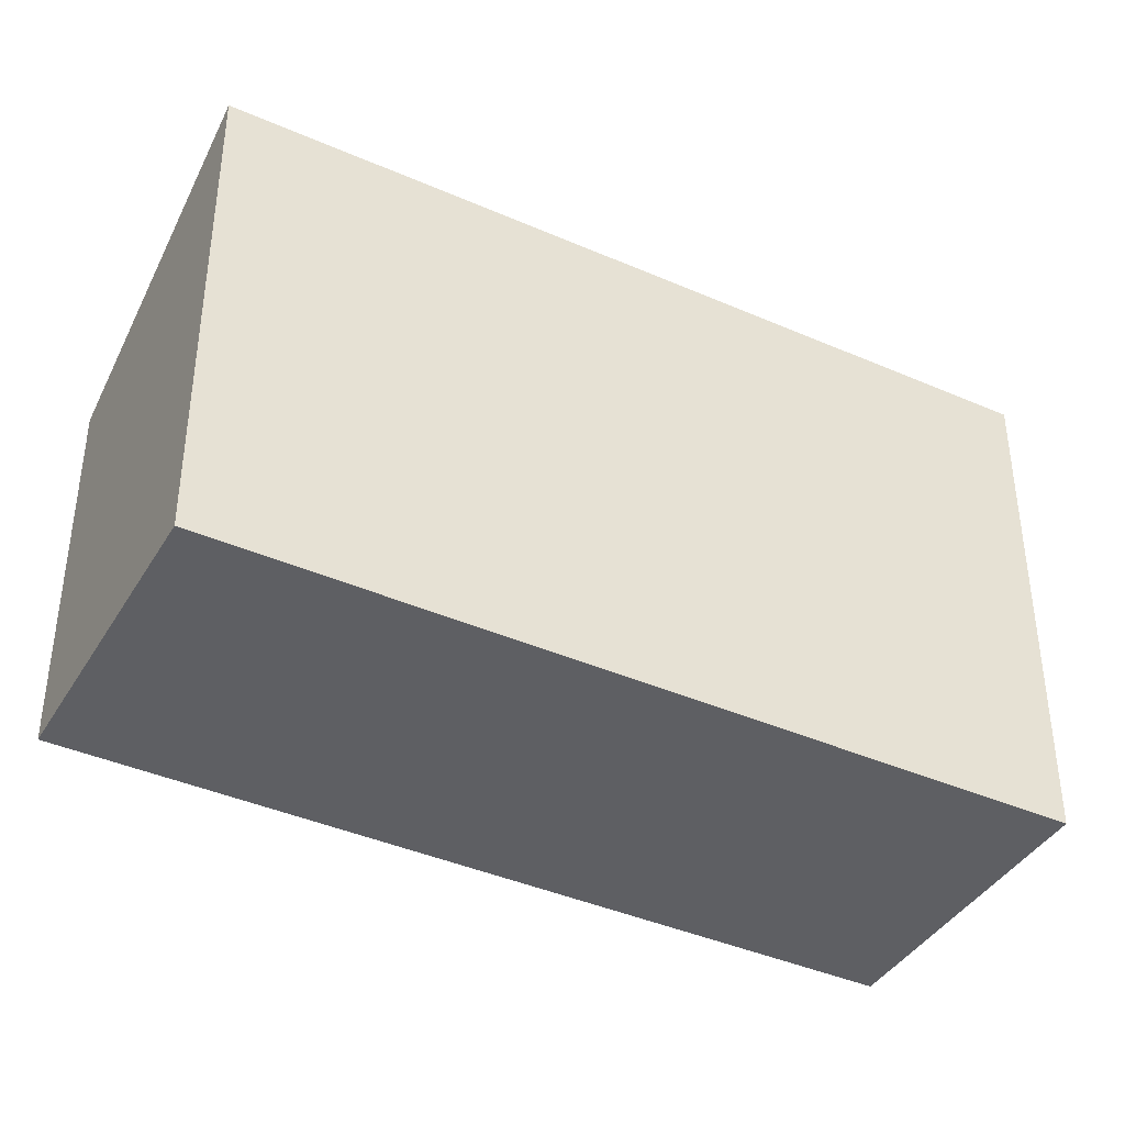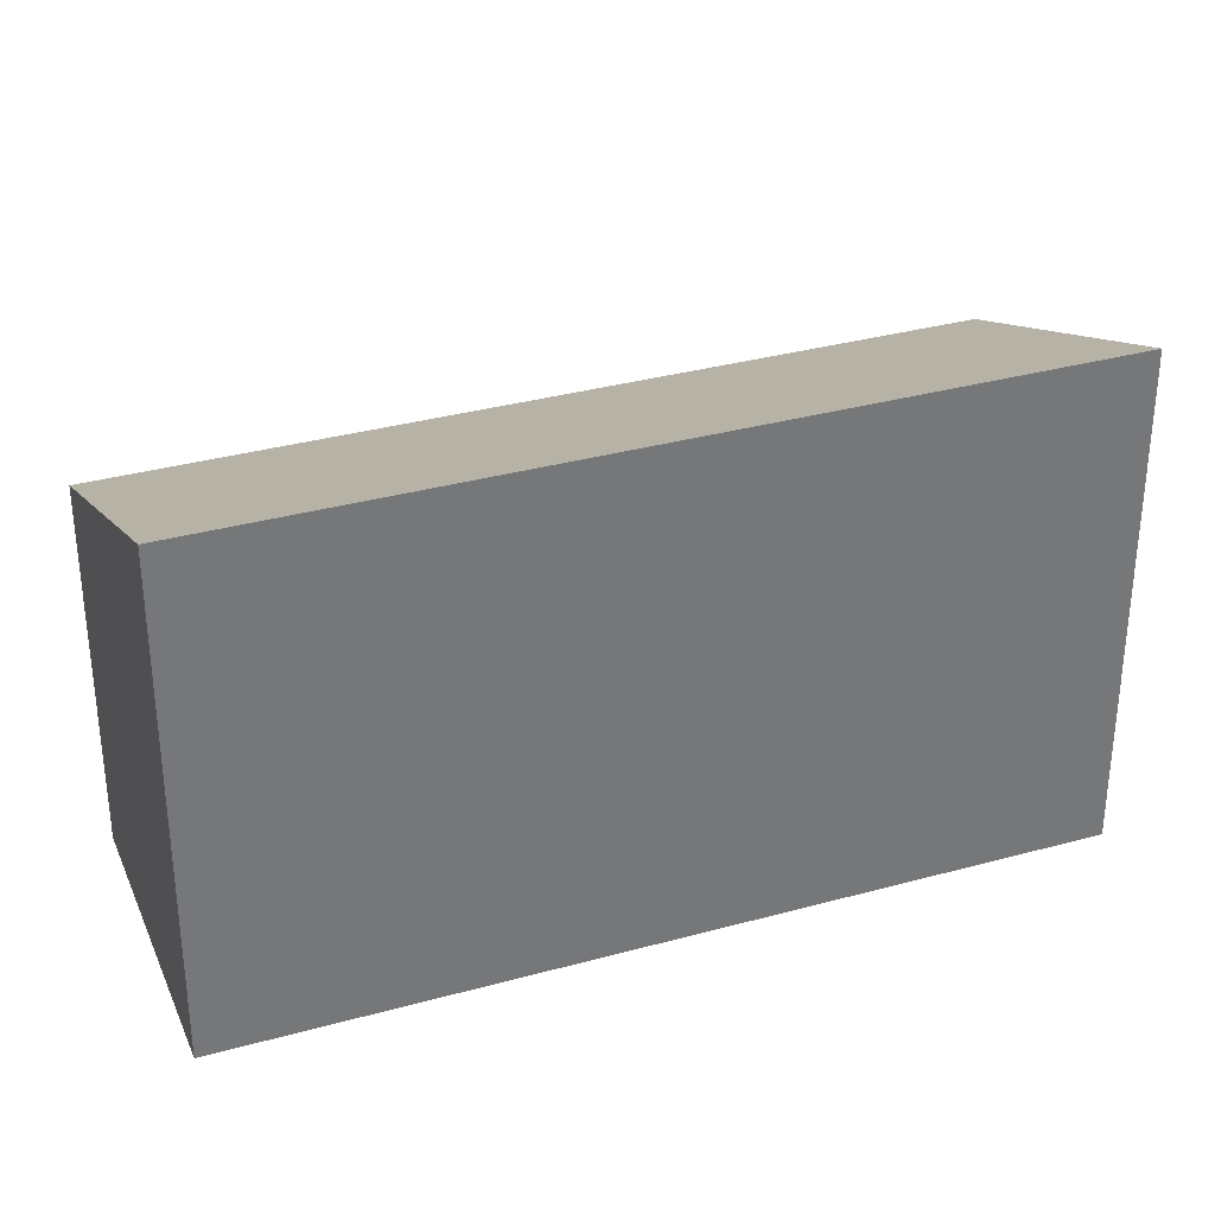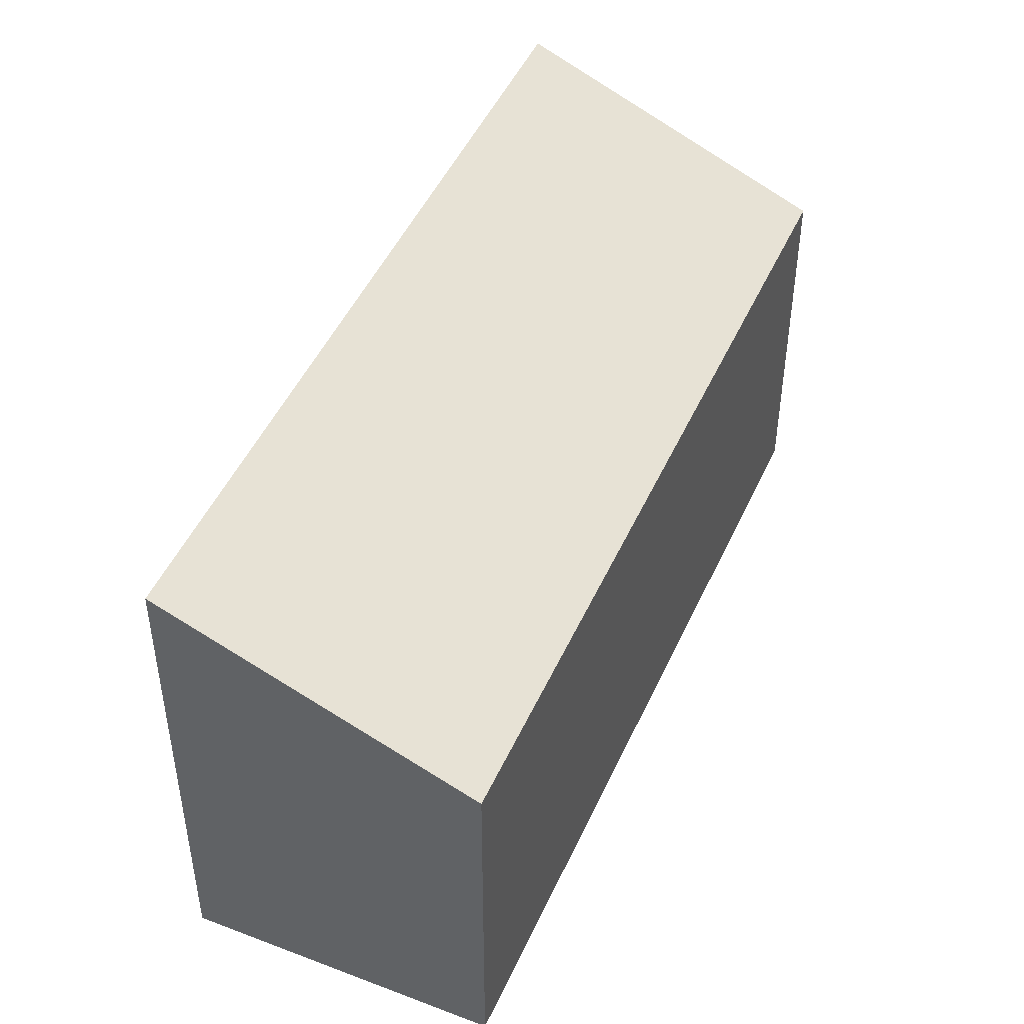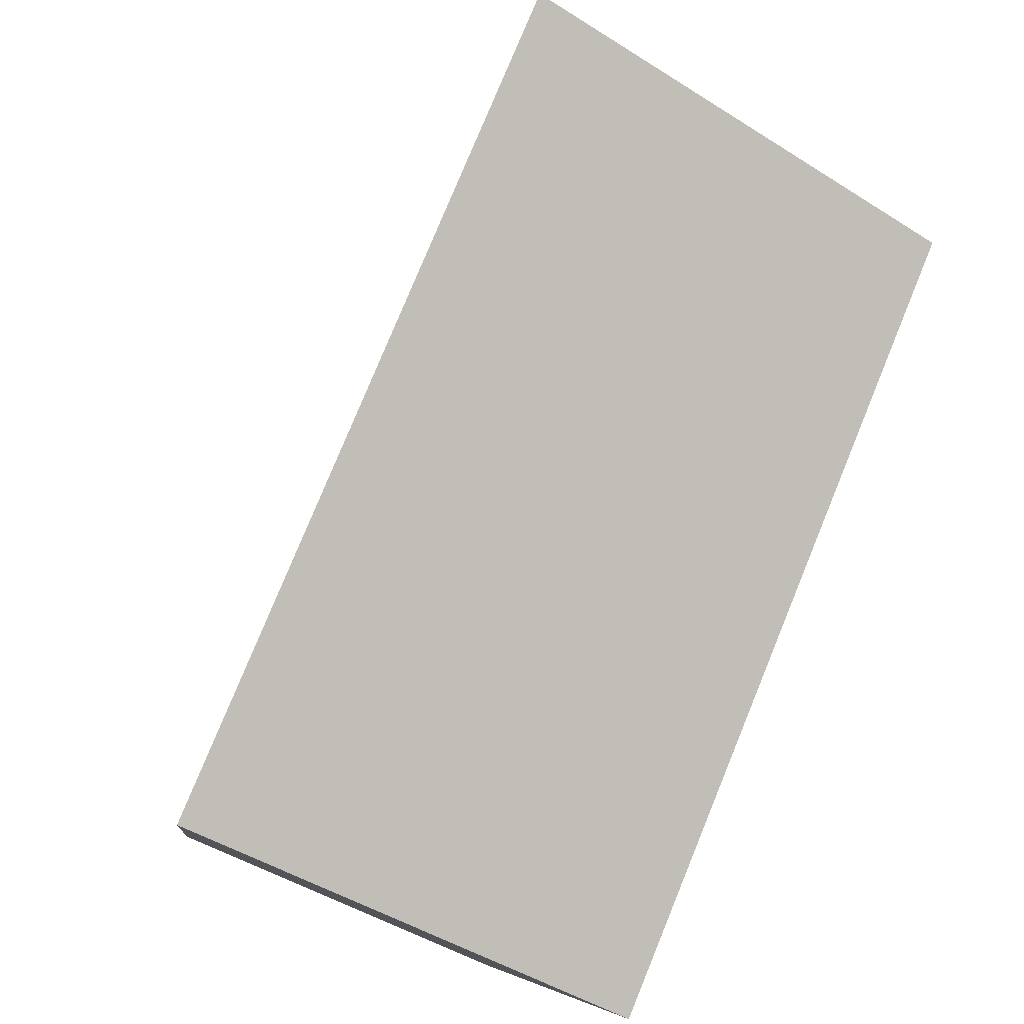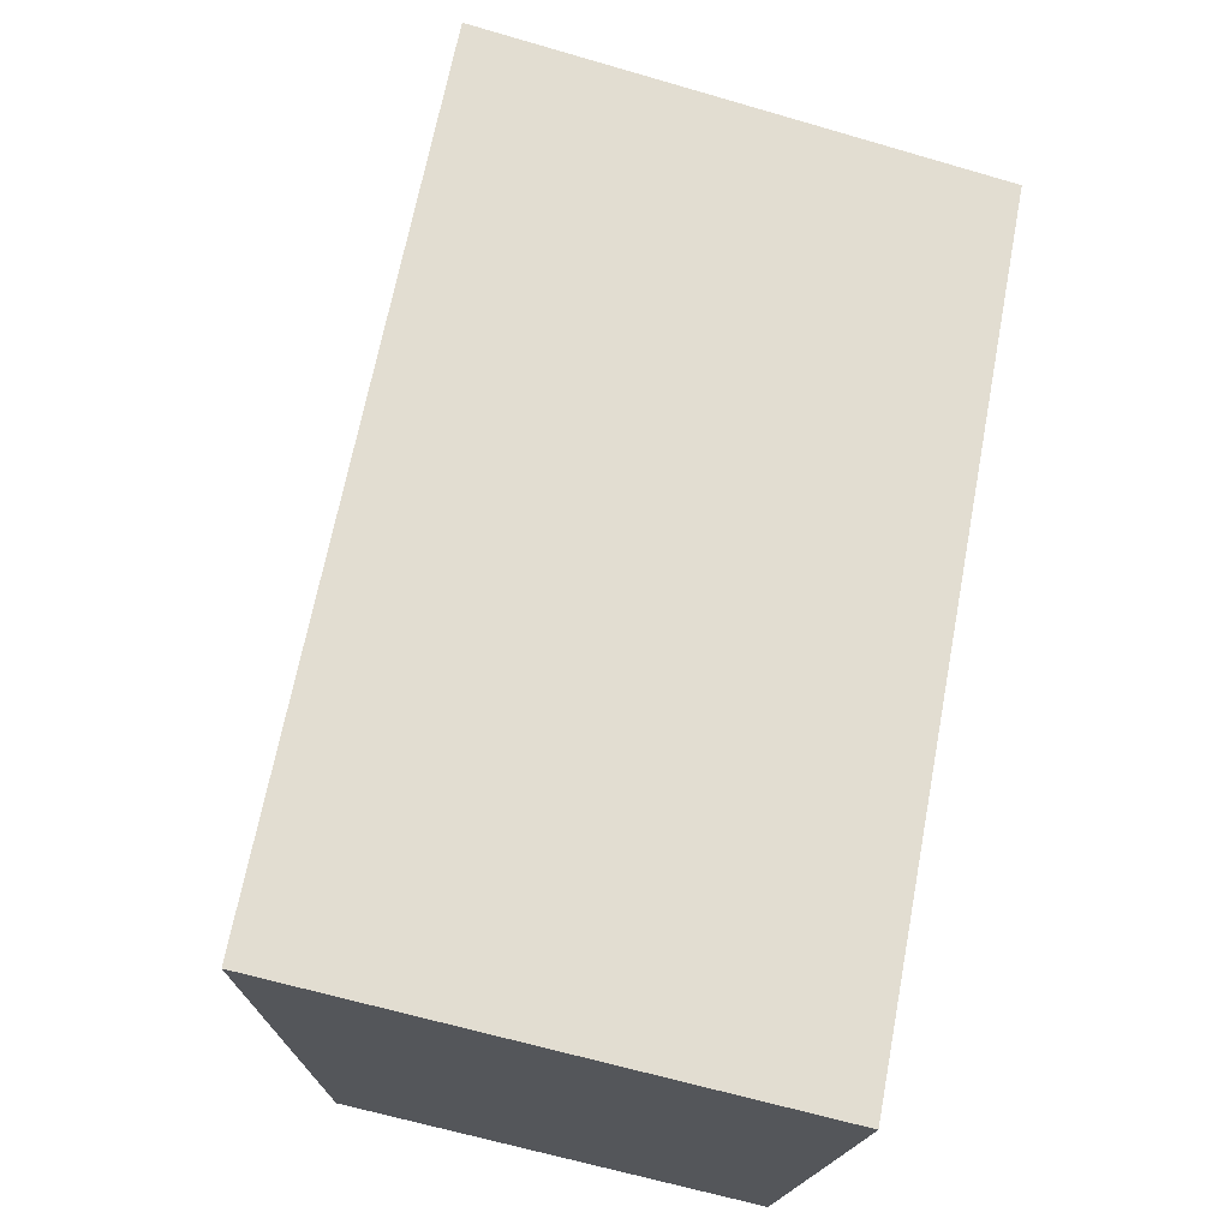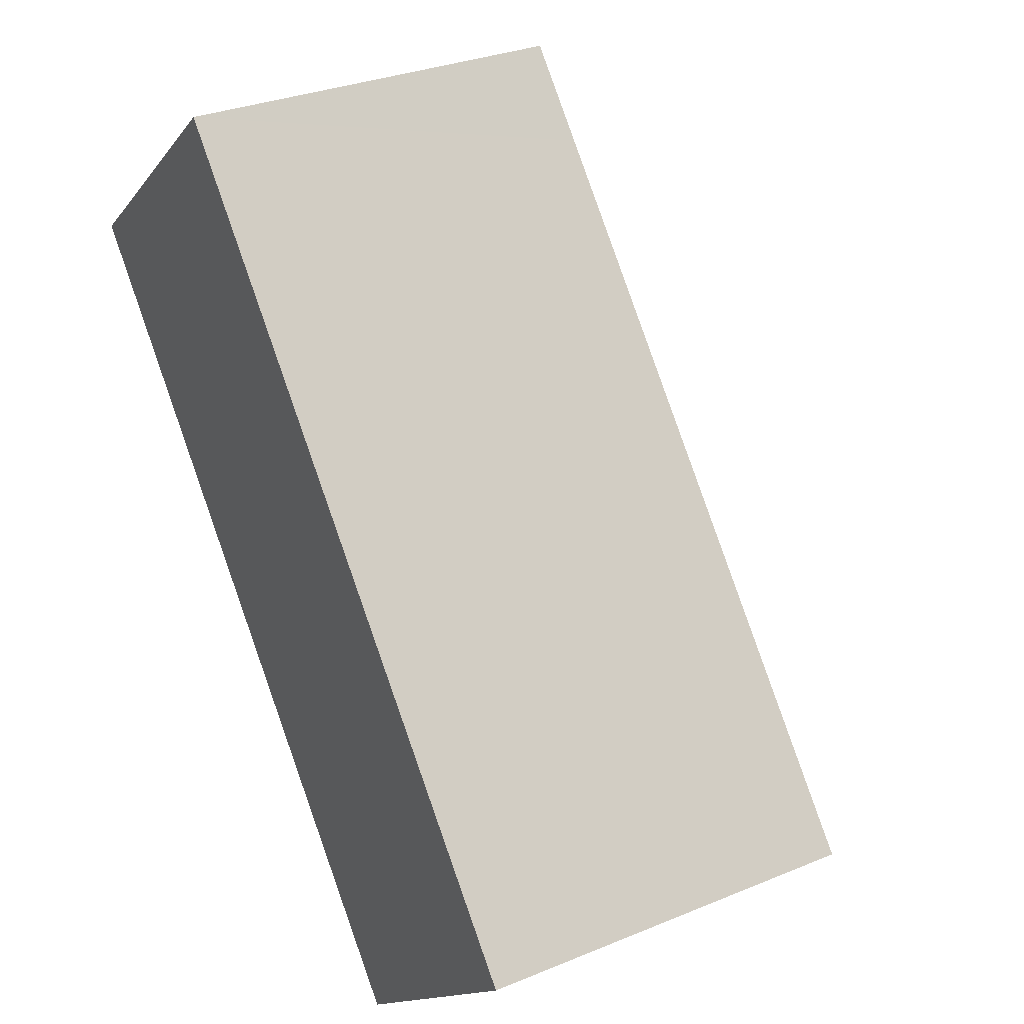
<metadata>
{"format":"obj","ext":"obj","renderer":"f3d","projection":"perspective","resolution":1024,"background":"white","views":[{"elev":-40.6,"azim":-158.6,"up":"+Y"},{"elev":33.7,"azim":-151.0,"up":"+Y"},{"elev":48.0,"azim":-16.7,"up":"+Y"},{"elev":-46.6,"azim":-125.8,"up":"+Z"},{"elev":-63.9,"azim":-106.5,"up":"+Z"},{"elev":30.7,"azim":59.2,"up":"+Z"}]}
</metadata>
<code>
v  4.425 4.048 -5.195
v  2.46 3.025 0.991
v  6.34 3.025 -3.564
v  2.46 4.048 -2.888
v  0 4.048 2.479e-16
v  1.927 3.025 1.617
v  4.425 3.181e-16 -5.195
v  2.46 1.768e-16 -2.888
v  0 0 0
v  1.927 -9.901e-17 1.617
v  6.34 2.182e-16 -3.564
v  2.46 -6.068e-17 0.991
g defaultobject
f 1 2 3
f 2 1 4
f 2 4 5
f 2 5 6
f 7 4 1
f 4 7 5
f 5 7 8
f 5 8 9
f 9 6 5
f 6 9 10
f 10 2 6
f 2 10 3
f 3 10 11
f 11 10 12
f 3 7 1
f 7 3 11
f 8 10 9
f 10 8 12
f 12 8 11
f 11 8 7

</code>
